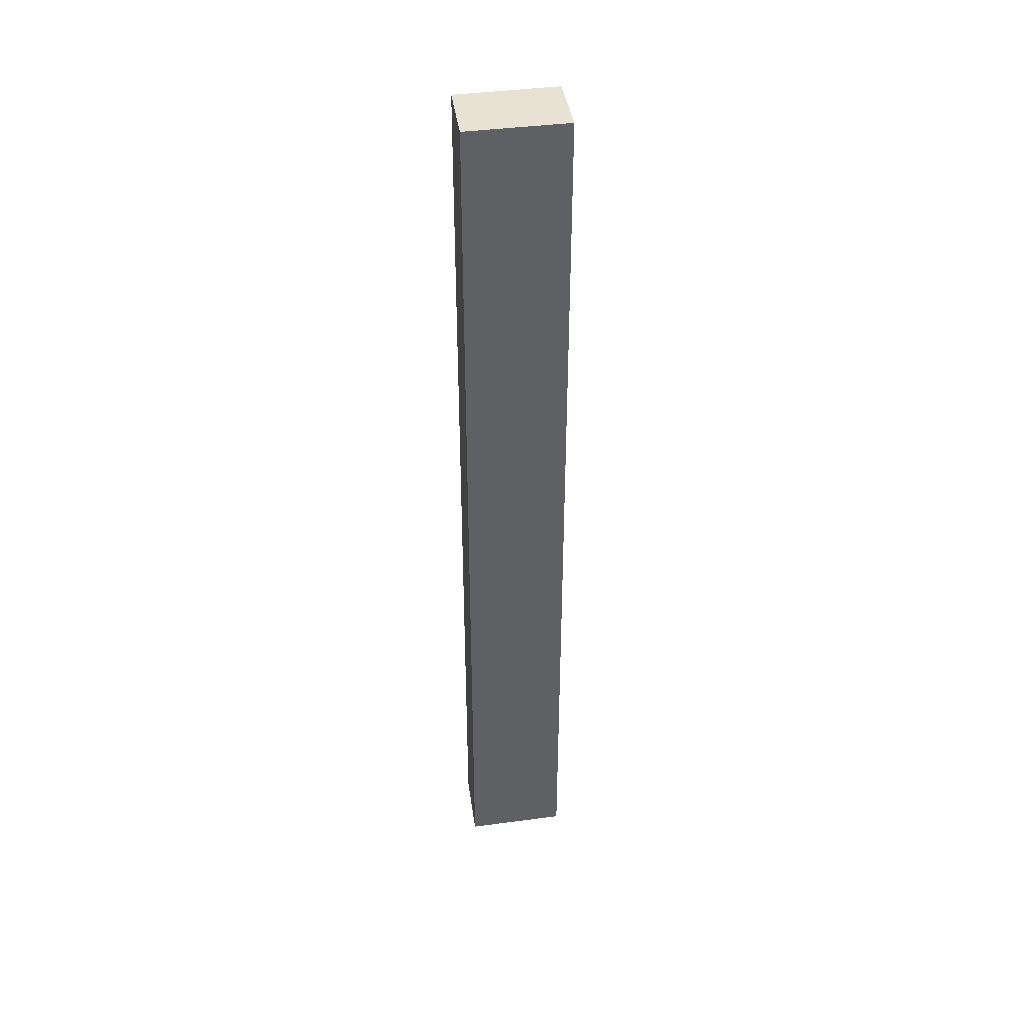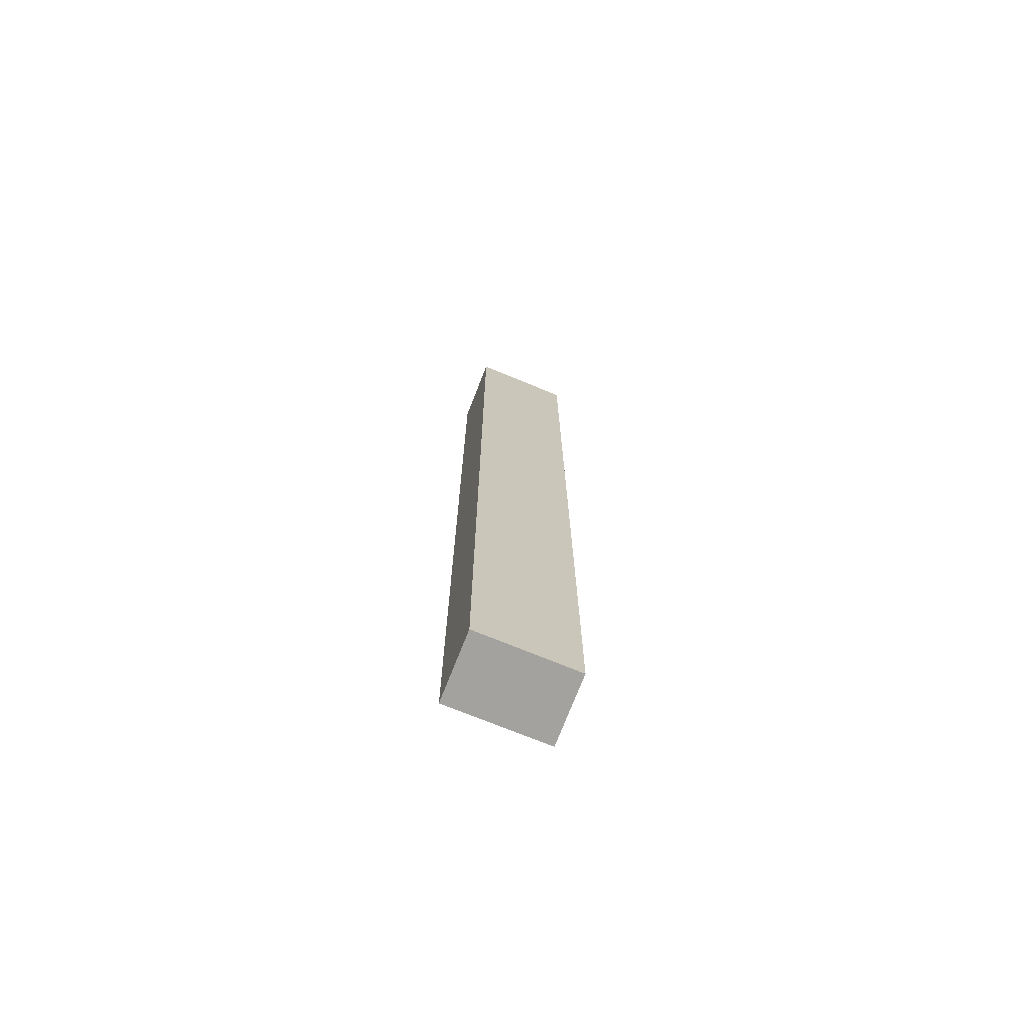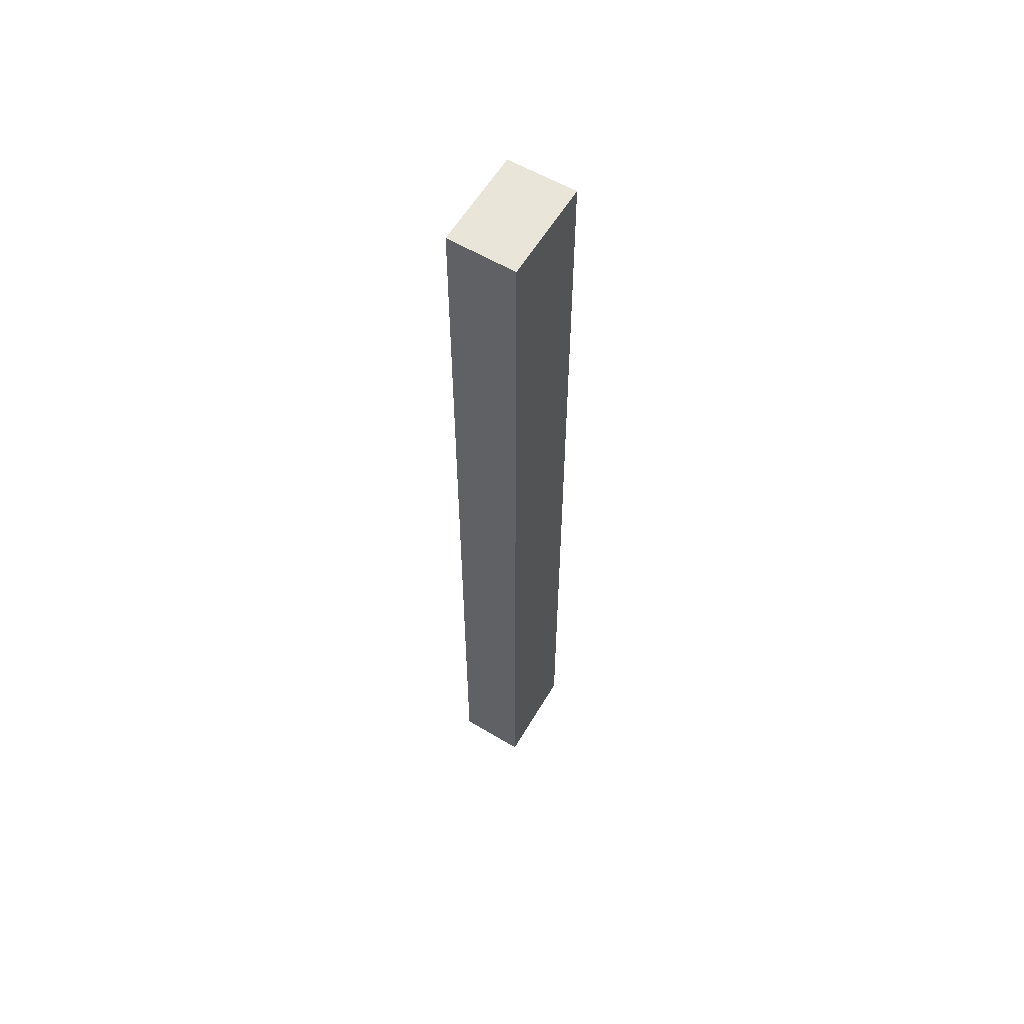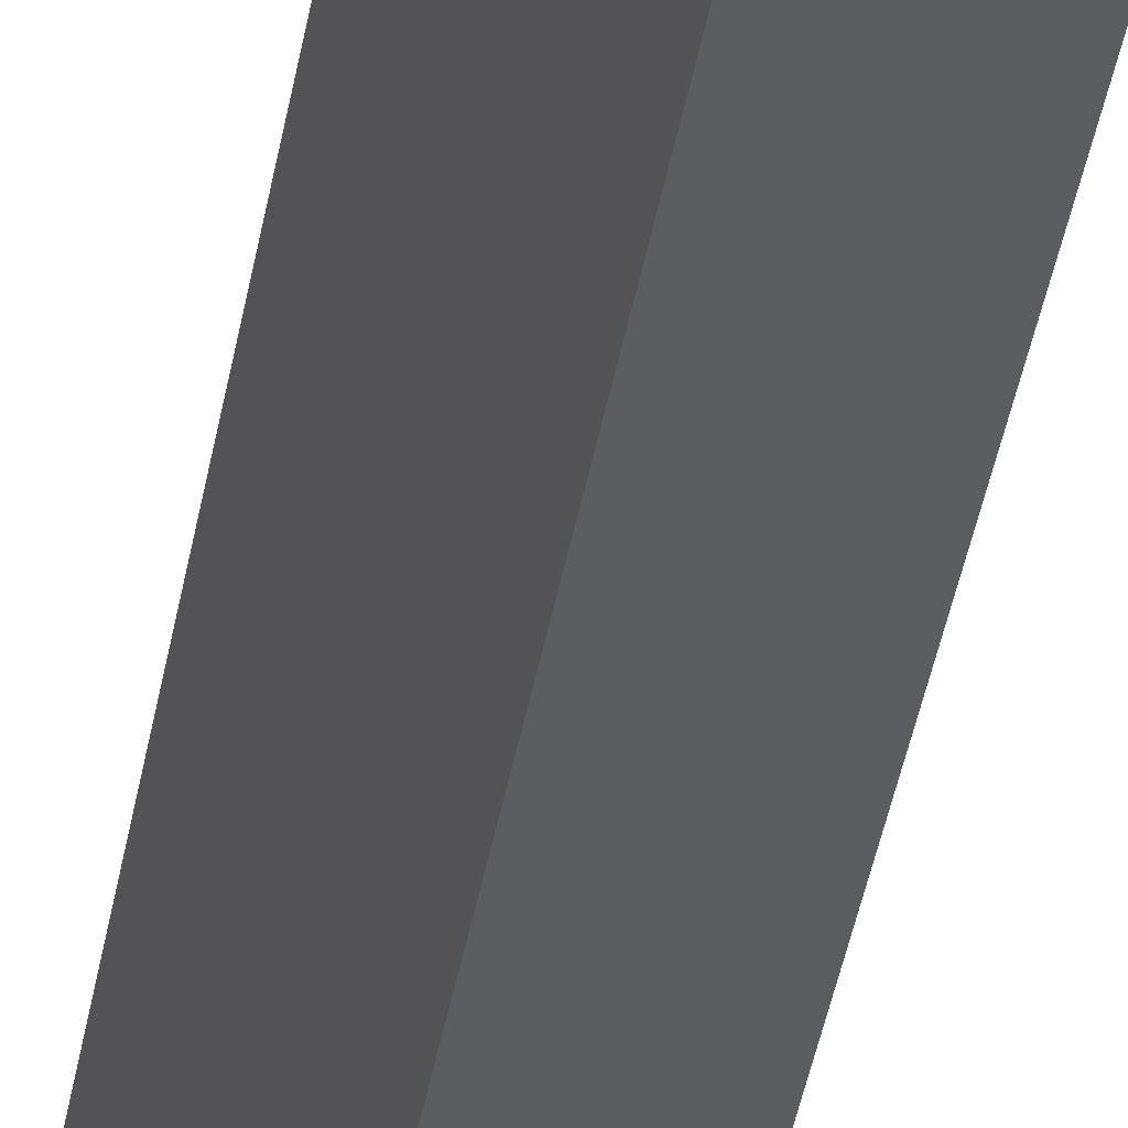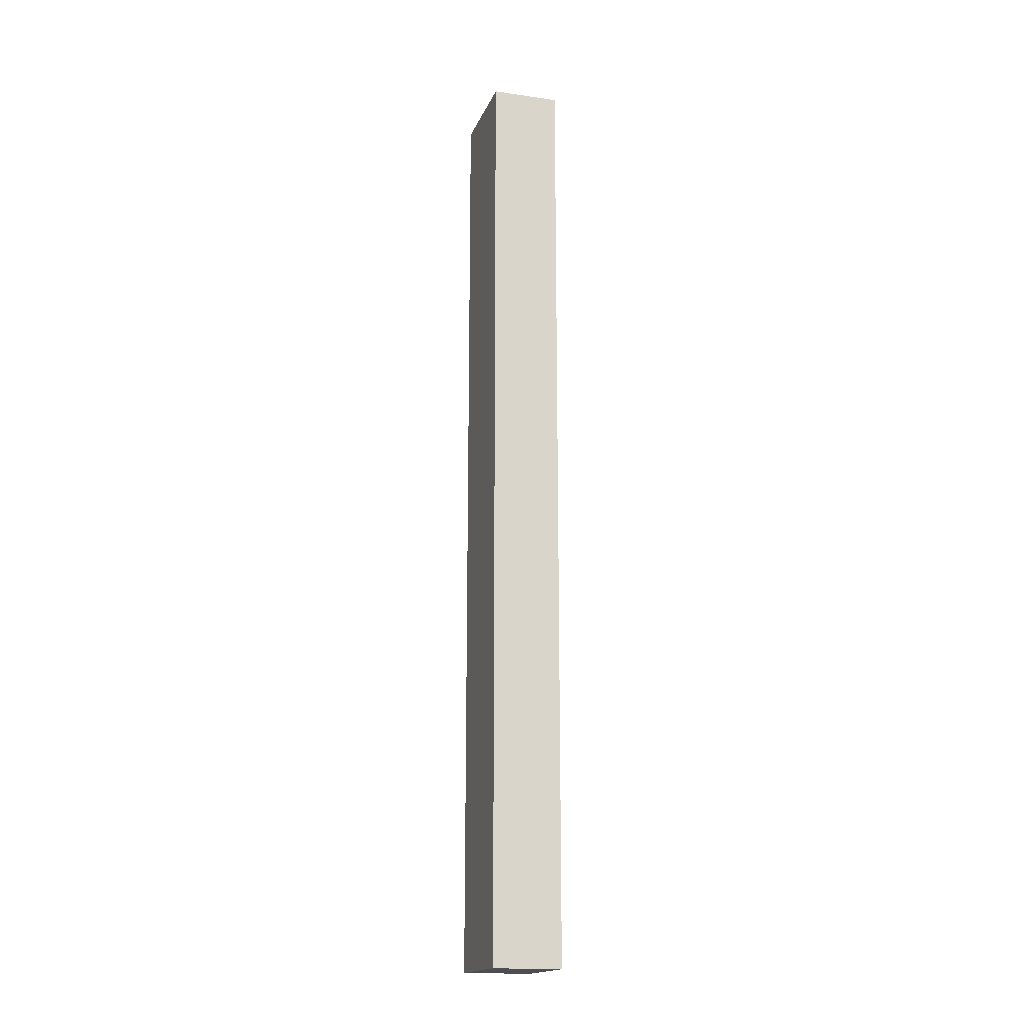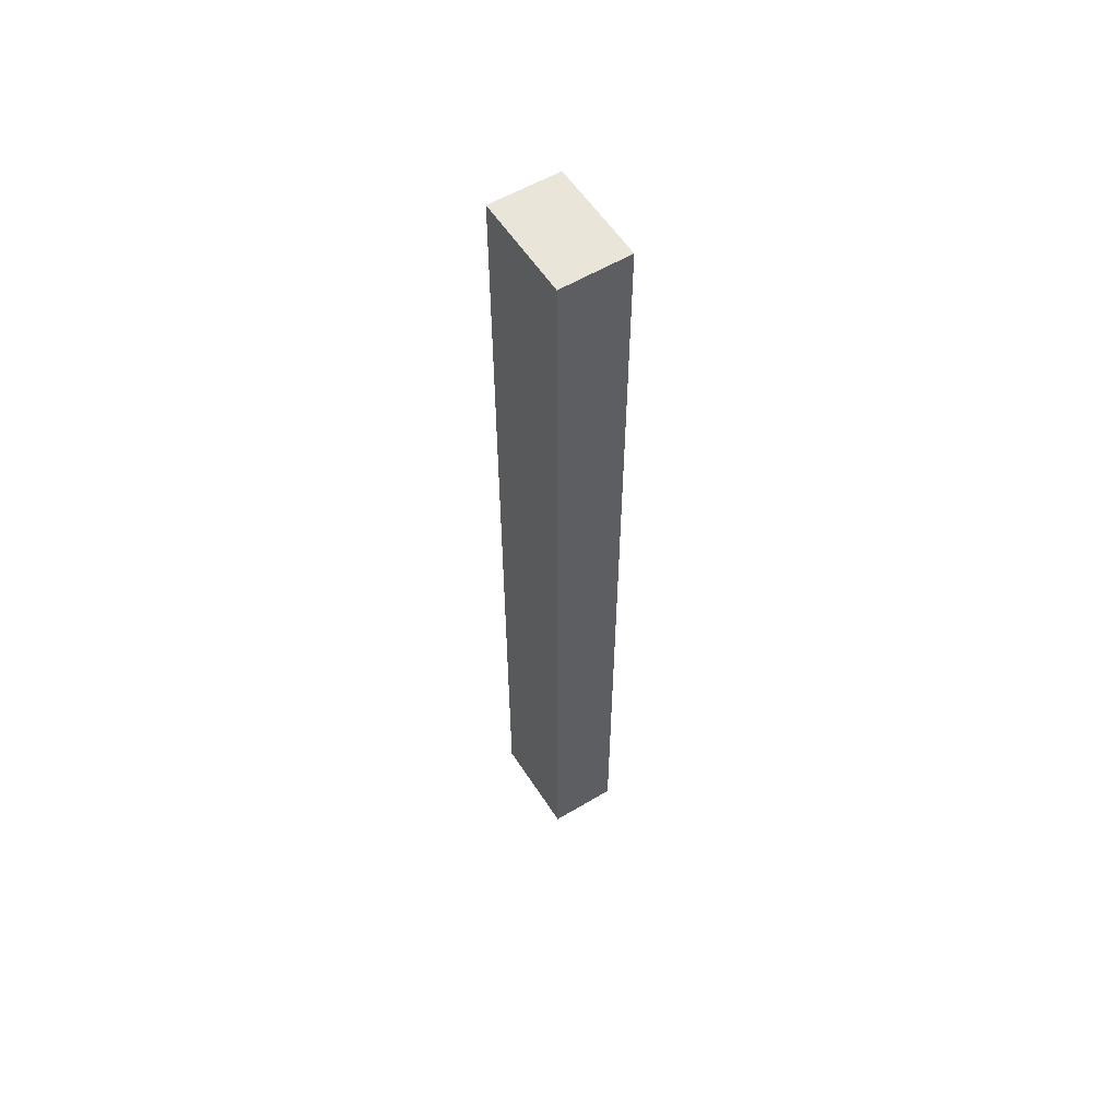
<metadata>
{"format":"obj","ext":"obj","renderer":"f3d","projection":"perspective","resolution":1024,"background":"white","views":[{"elev":40.9,"azim":-76.0,"up":"+Y"},{"elev":-72.5,"azim":90.9,"up":"+Y"},{"elev":58.4,"azim":-126.4,"up":"+Y"},{"elev":-37.4,"azim":171.0,"up":"+Z"},{"elev":-17.4,"azim":-174.0,"up":"+Y"},{"elev":57.8,"azim":-9.5,"up":"+Y"}]}
</metadata>
<code>
v  0.845 20.02 1.968
v  1.35 20.02 -0.54
v  0 20.02 1.226e-15
v  2.193 20.02 1.416
v  0 0 0
v  0.845 -1.205e-16 1.968
v  2.193 -8.67e-17 1.416
v  1.35 3.307e-17 -0.54
g defaultobject
f 1 2 3
f 2 1 4
f 5 1 3
f 1 5 6
f 6 4 1
f 4 6 7
f 7 2 4
f 2 7 8
f 8 3 2
f 3 8 5
f 8 6 5
f 6 8 7

</code>
